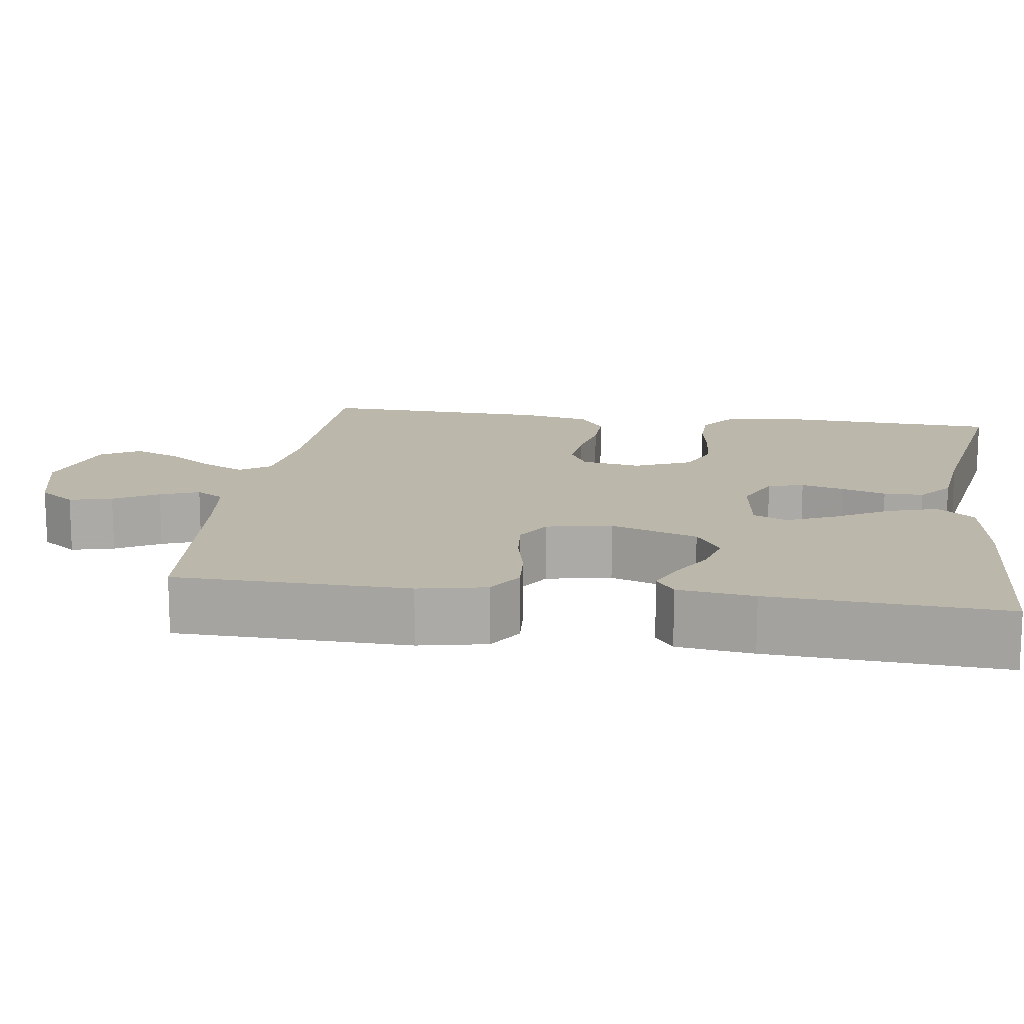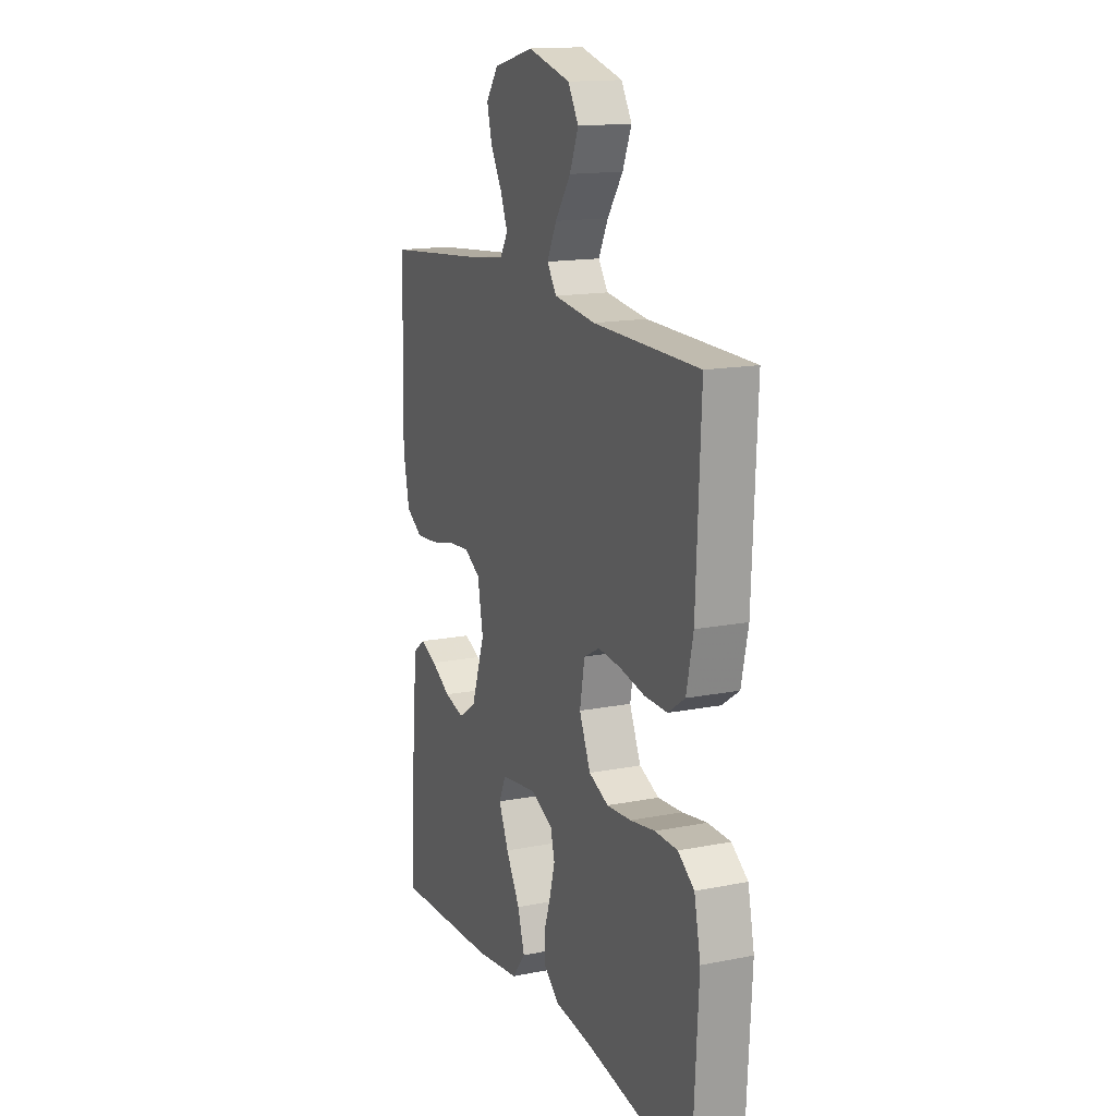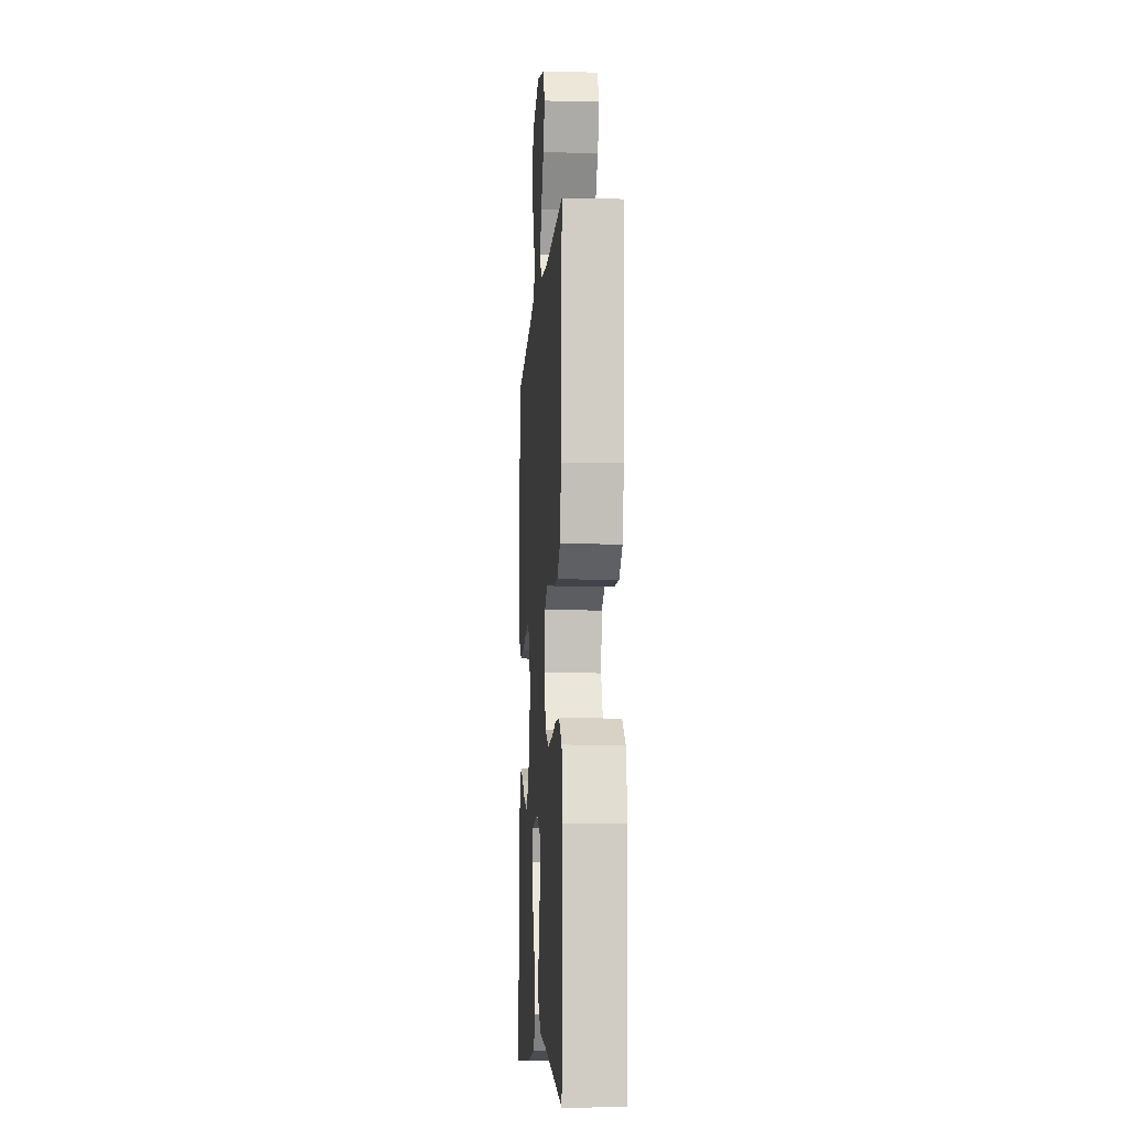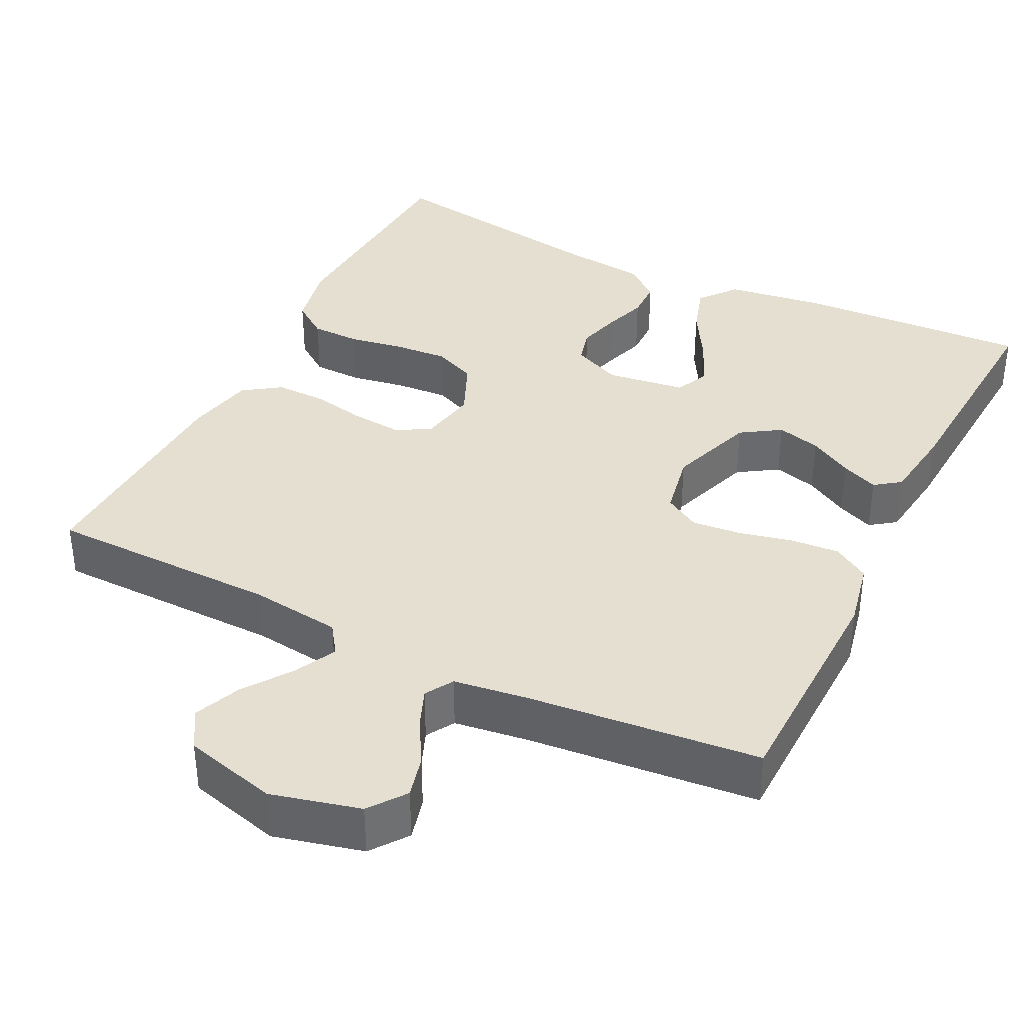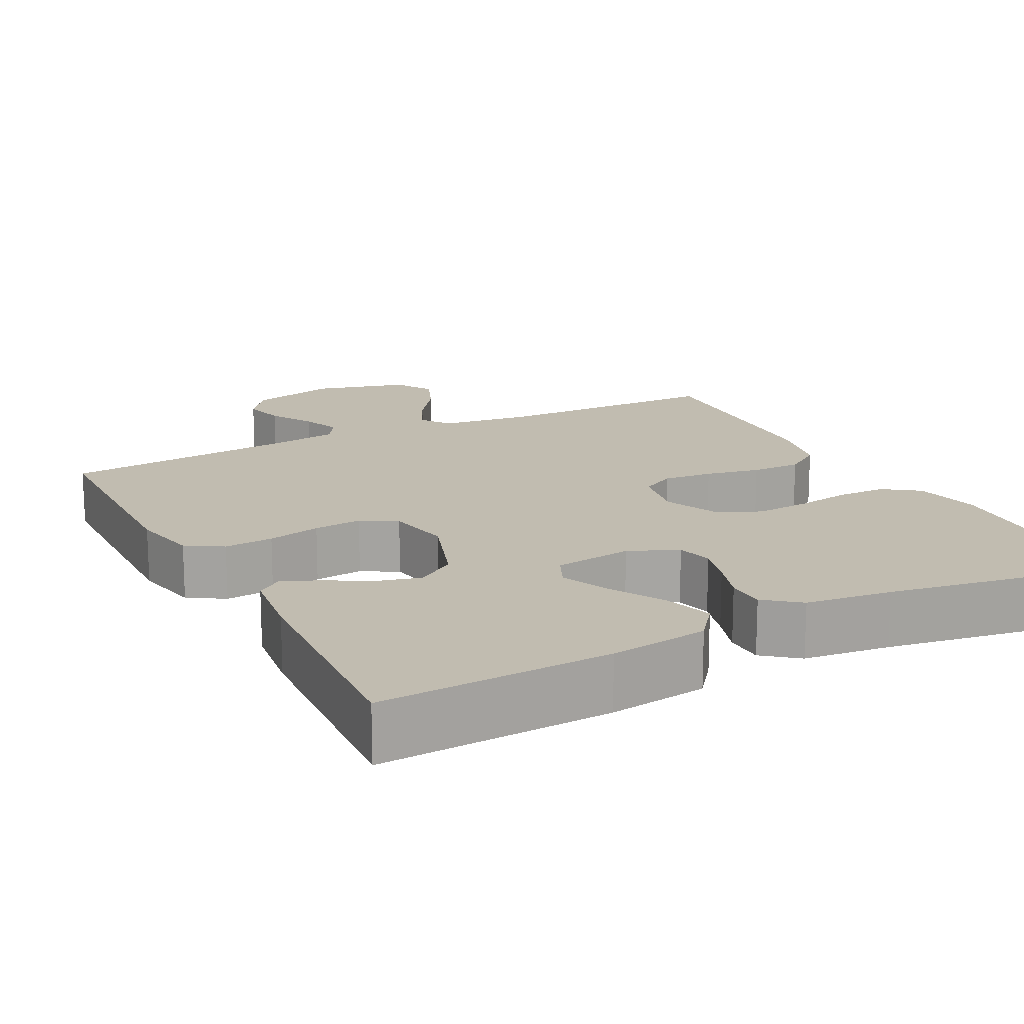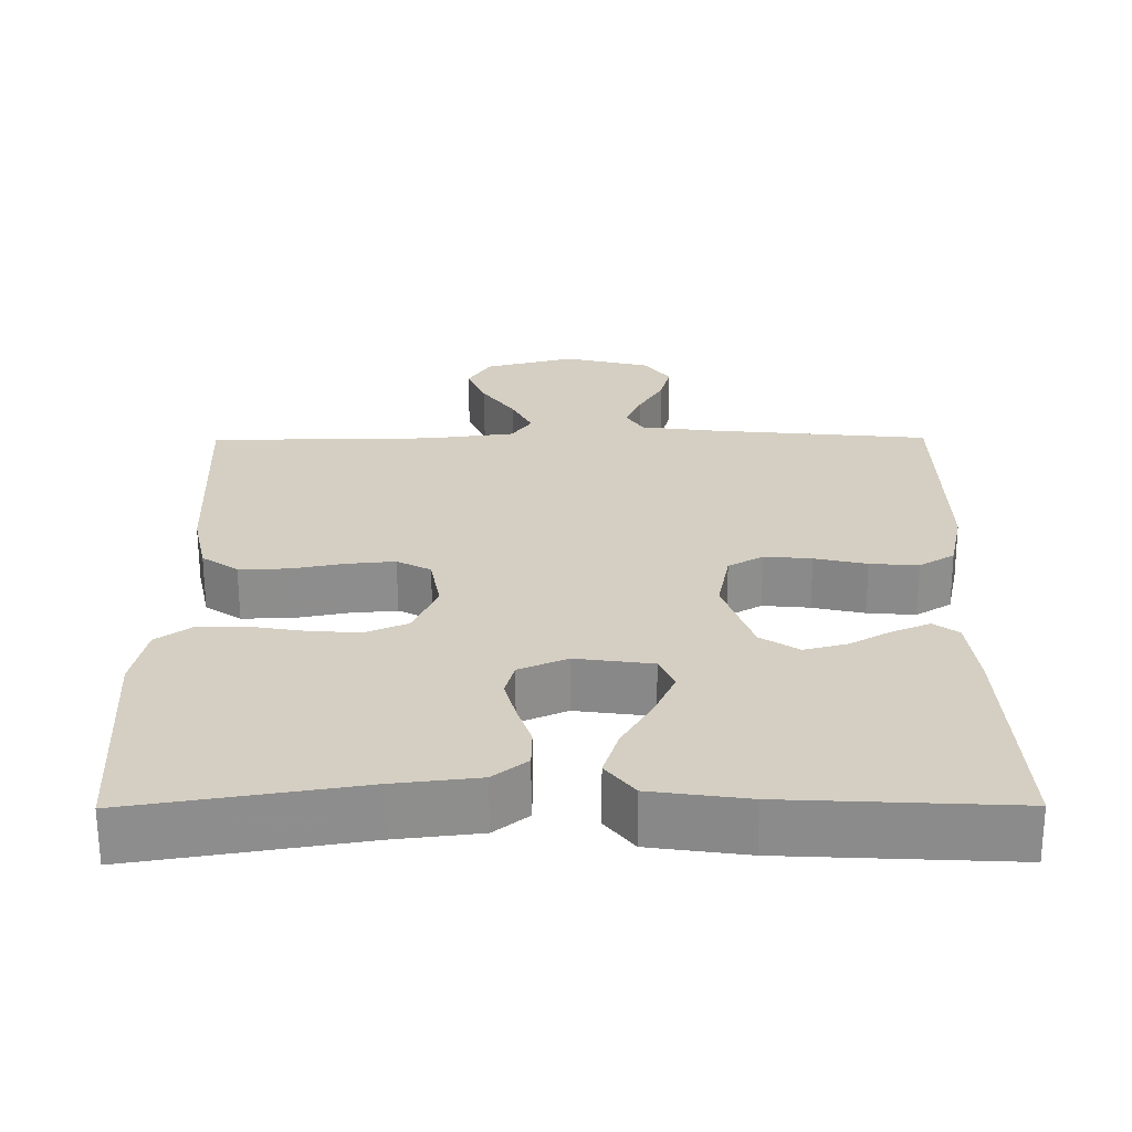
<metadata>
{"format":"obj","ext":"obj","renderer":"f3d","projection":"perspective","resolution":1024,"background":"white","views":[{"elev":14.3,"azim":98.2,"up":"+Y"},{"elev":15.3,"azim":-112.7,"up":"+Z"},{"elev":-8.5,"azim":-93.7,"up":"+Z"},{"elev":37.3,"azim":26.4,"up":"+Y"},{"elev":16.6,"azim":152.7,"up":"+Y"},{"elev":-64.3,"azim":0.2,"up":"+Z"}]}
</metadata>
<code>
v -0.5 0.07 -0.5
v -0.517 0.07 -0.2
v -0.499 0.07 -0.114
v -0.453 0.07 -0.081
v -0.389 0.07 -0.08
v -0.318 0.07 -0.092
v -0.249 0.07 -0.097
v -0.193 0.07 -0.073
v -0.161 0.07 0
v -0.175 0.07 0.076
v -0.22 0.07 0.1
v -0.284 0.07 0.094
v -0.355 0.07 0.08
v -0.42 0.07 0.079
v -0.468 0.07 0.112
v -0.487 0.07 0.2
v -0.5 0.07 0.5
v -0.2 0.07 0.504
v -0.082 0.07 0.519
v -0.055 0.07 0.558
v -0.082 0.07 0.612
v -0.126 0.07 0.674
v -0.151 0.07 0.734
v -0.121 0.07 0.784
v 0 0.07 0.816
v 0.115 0.07 0.787
v 0.15 0.07 0.74
v 0.136 0.07 0.685
v 0.103 0.07 0.628
v 0.083 0.07 0.578
v 0.105 0.07 0.542
v 0.2 0.07 0.529
v 0.5 0.07 0.5
v 0.507 0.07 0.2
v 0.489 0.07 0.113
v 0.442 0.07 0.084
v 0.378 0.07 0.089
v 0.309 0.07 0.105
v 0.246 0.07 0.111
v 0.2 0.07 0.084
v 0.184 0.07 0
v 0.223 0.07 -0.112
v 0.274 0.07 -0.145
v 0.331 0.07 -0.13
v 0.387 0.07 -0.098
v 0.435 0.07 -0.078
v 0.468 0.07 -0.102
v 0.481 0.07 -0.2
v 0.5 0.07 -0.5
v 0.2 0.07 -0.485
v 0.072 0.07 -0.467
v 0.034 0.07 -0.419
v 0.054 0.07 -0.355
v 0.094 0.07 -0.286
v 0.122 0.07 -0.223
v 0.102 0.07 -0.179
v 0 0.07 -0.165
v -0.064 0.07 -0.193
v -0.076 0.07 -0.239
v -0.061 0.07 -0.294
v -0.042 0.07 -0.351
v -0.043 0.07 -0.402
v -0.088 0.07 -0.438
v -0.2 0.07 -0.451
v -0.5 0 -0.5
v -0.517 0 -0.2
v -0.499 0 -0.114
v -0.453 0 -0.081
v -0.389 0 -0.08
v -0.318 0 -0.092
v -0.249 0 -0.097
v -0.193 0 -0.073
v -0.161 0 0
v -0.175 0 0.076
v -0.22 0 0.1
v -0.284 0 0.094
v -0.355 0 0.08
v -0.42 0 0.079
v -0.468 0 0.112
v -0.487 0 0.2
v -0.5 0 0.5
v -0.2 0 0.504
v -0.082 0 0.519
v -0.055 0 0.558
v -0.082 0 0.612
v -0.126 0 0.674
v -0.151 0 0.734
v -0.121 0 0.784
v 0 0 0.816
v 0.115 0 0.787
v 0.15 0 0.74
v 0.136 0 0.685
v 0.103 0 0.628
v 0.083 0 0.578
v 0.105 0 0.542
v 0.2 0 0.529
v 0.5 0 0.5
v 0.507 0 0.2
v 0.489 0 0.113
v 0.442 0 0.084
v 0.378 0 0.089
v 0.309 0 0.105
v 0.246 0 0.111
v 0.2 0 0.084
v 0.184 0 0
v 0.223 0 -0.112
v 0.274 0 -0.145
v 0.331 0 -0.13
v 0.387 0 -0.098
v 0.435 0 -0.078
v 0.468 0 -0.102
v 0.481 0 -0.2
v 0.5 0 -0.5
v 0.2 0 -0.485
v 0.072 0 -0.467
v 0.034 0 -0.419
v 0.054 0 -0.355
v 0.094 0 -0.286
v 0.122 0 -0.223
v 0.102 0 -0.179
v 0 0 -0.165
v -0.064 0 -0.193
v -0.076 0 -0.239
v -0.061 0 -0.294
v -0.042 0 -0.351
v -0.043 0 -0.402
v -0.088 0 -0.438
v -0.2 0 -0.451
f 62 63 64
f 61 62 64
f 60 61 64
f 4 5 6
f 3 4 6
f 2 3 6
f 1 2 6
f 64 1 6
f 60 64 6
f 59 60 6
f 58 59 6 7
f 57 58 7 8
f 56 57 8 9
f 52 53 54
f 51 52 54
f 50 51 54
f 49 50 54
f 48 49 54
f 47 48 54
f 46 47 54
f 45 46 54
f 44 45 54
f 43 44 54 55
f 42 43 55 56
f 36 37 38
f 35 36 38
f 34 35 38
f 33 34 38
f 32 33 38
f 31 32 38 39
f 30 31 39 40
f 27 28 29
f 26 27 29
f 25 26 29
f 24 25 29
f 23 24 29
f 22 23 29
f 21 22 29
f 20 21 29 30
f 30 40 41
f 20 30 41
f 19 20 41
f 16 17 18
f 15 16 18
f 14 15 18
f 13 14 18
f 12 13 18
f 11 12 18 19
f 56 9 10
f 42 56 10
f 41 42 10
f 19 41 10
f 10 11 19
f 128 127 126
f 128 126 125
f 128 125 124
f 70 69 68
f 70 68 67
f 70 67 66
f 70 66 65
f 70 65 128
f 70 128 124
f 70 124 123
f 71 70 123 122
f 72 71 122 121
f 73 72 121 120
f 118 117 116
f 118 116 115
f 118 115 114
f 118 114 113
f 118 113 112
f 118 112 111
f 118 111 110
f 118 110 109
f 118 109 108
f 119 118 108 107
f 120 119 107 106
f 102 101 100
f 102 100 99
f 102 99 98
f 102 98 97
f 102 97 96
f 103 102 96 95
f 104 103 95 94
f 93 92 91
f 93 91 90
f 93 90 89
f 93 89 88
f 93 88 87
f 93 87 86
f 93 86 85
f 94 93 85 84
f 105 104 94
f 105 94 84
f 105 84 83
f 82 81 80
f 82 80 79
f 82 79 78
f 82 78 77
f 82 77 76
f 83 82 76 75
f 74 73 120
f 74 120 106
f 74 106 105
f 74 105 83
f 83 75 74
f 1 65 66 2
f 2 66 67 3
f 3 67 68 4
f 4 68 69 5
f 5 69 70 6
f 6 70 71 7
f 7 71 72 8
f 8 72 73 9
f 9 73 74 10
f 10 74 75 11
f 11 75 76 12
f 12 76 77 13
f 13 77 78 14
f 14 78 79 15
f 15 79 80 16
f 16 80 81 17
f 17 81 82 18
f 18 82 83 19
f 19 83 84 20
f 20 84 85 21
f 21 85 86 22
f 22 86 87 23
f 23 87 88 24
f 24 88 89 25
f 25 89 90 26
f 26 90 91 27
f 27 91 92 28
f 28 92 93 29
f 29 93 94 30
f 30 94 95 31
f 31 95 96 32
f 32 96 97 33
f 33 97 98 34
f 34 98 99 35
f 35 99 100 36
f 36 100 101 37
f 37 101 102 38
f 38 102 103 39
f 39 103 104 40
f 40 104 105 41
f 41 105 106 42
f 42 106 107 43
f 43 107 108 44
f 44 108 109 45
f 45 109 110 46
f 46 110 111 47
f 47 111 112 48
f 48 112 113 49
f 49 113 114 50
f 50 114 115 51
f 51 115 116 52
f 52 116 117 53
f 53 117 118 54
f 54 118 119 55
f 55 119 120 56
f 56 120 121 57
f 57 121 122 58
f 58 122 123 59
f 59 123 124 60
f 60 124 125 61
f 61 125 126 62
f 62 126 127 63
f 63 127 128 64
f 64 128 65 1

</code>
